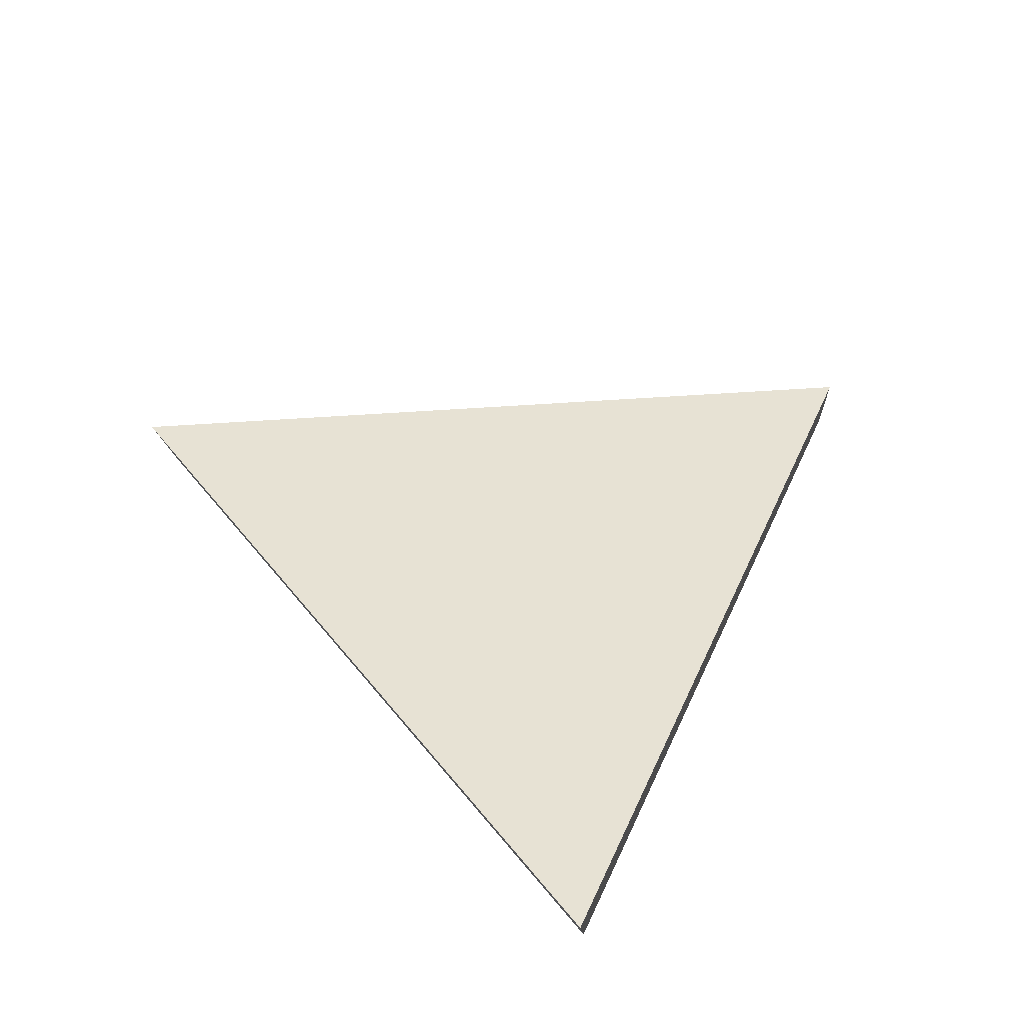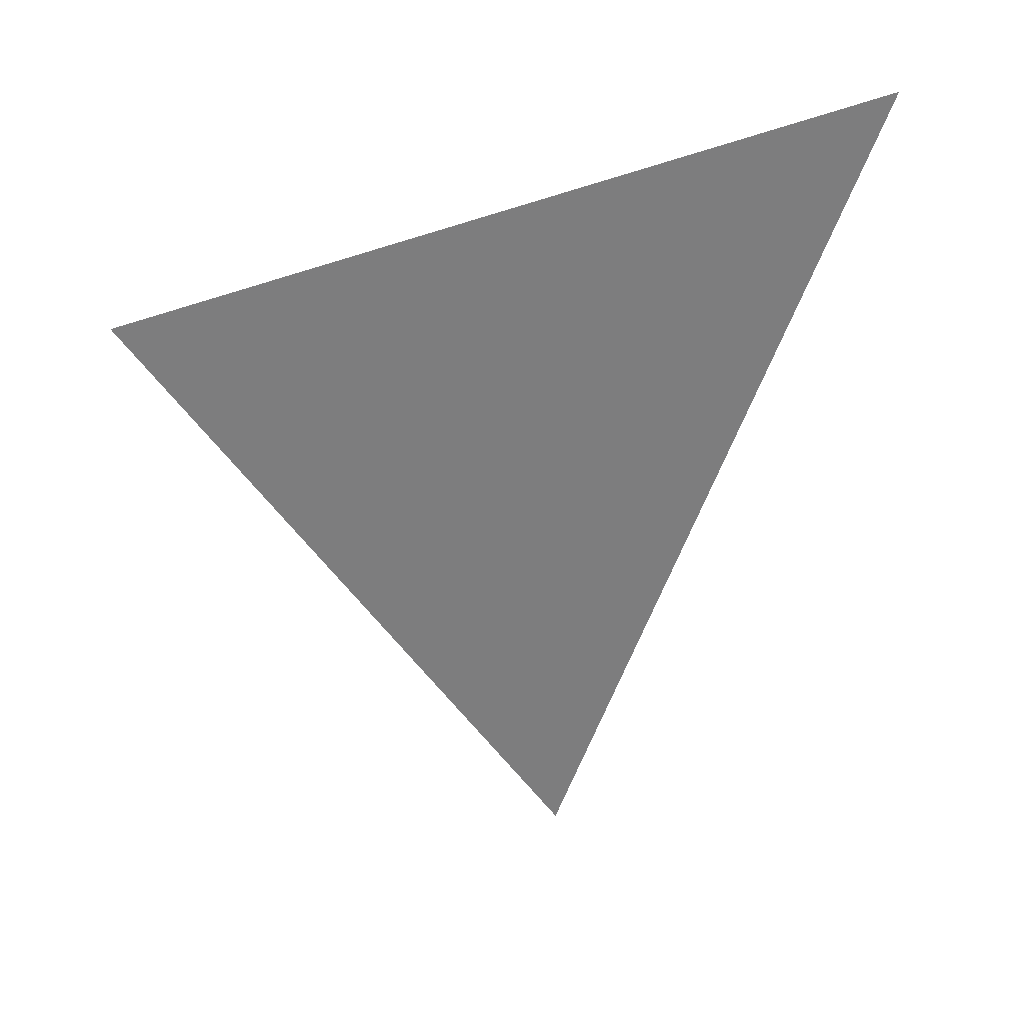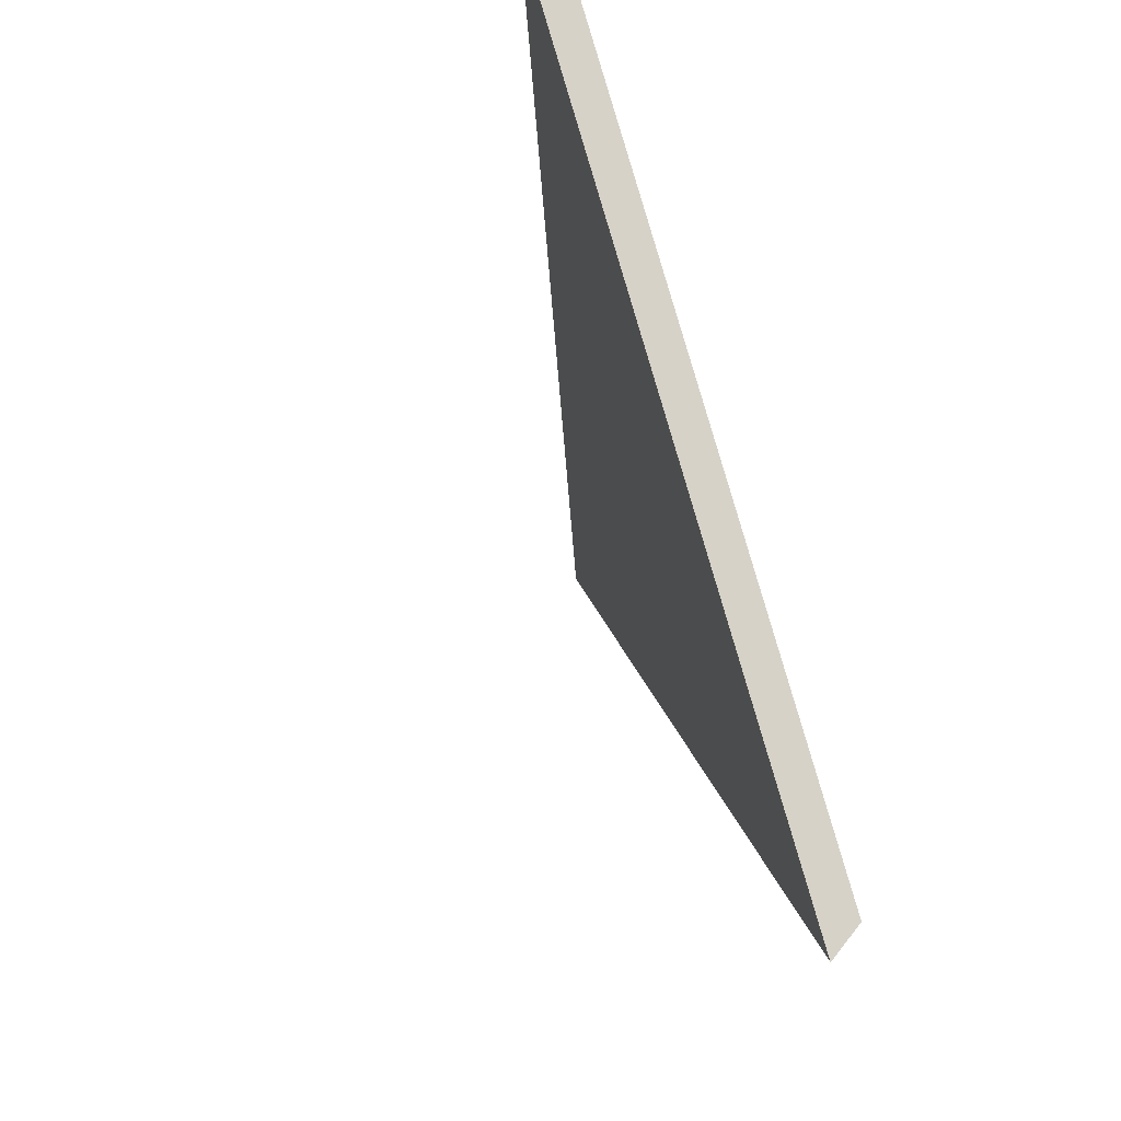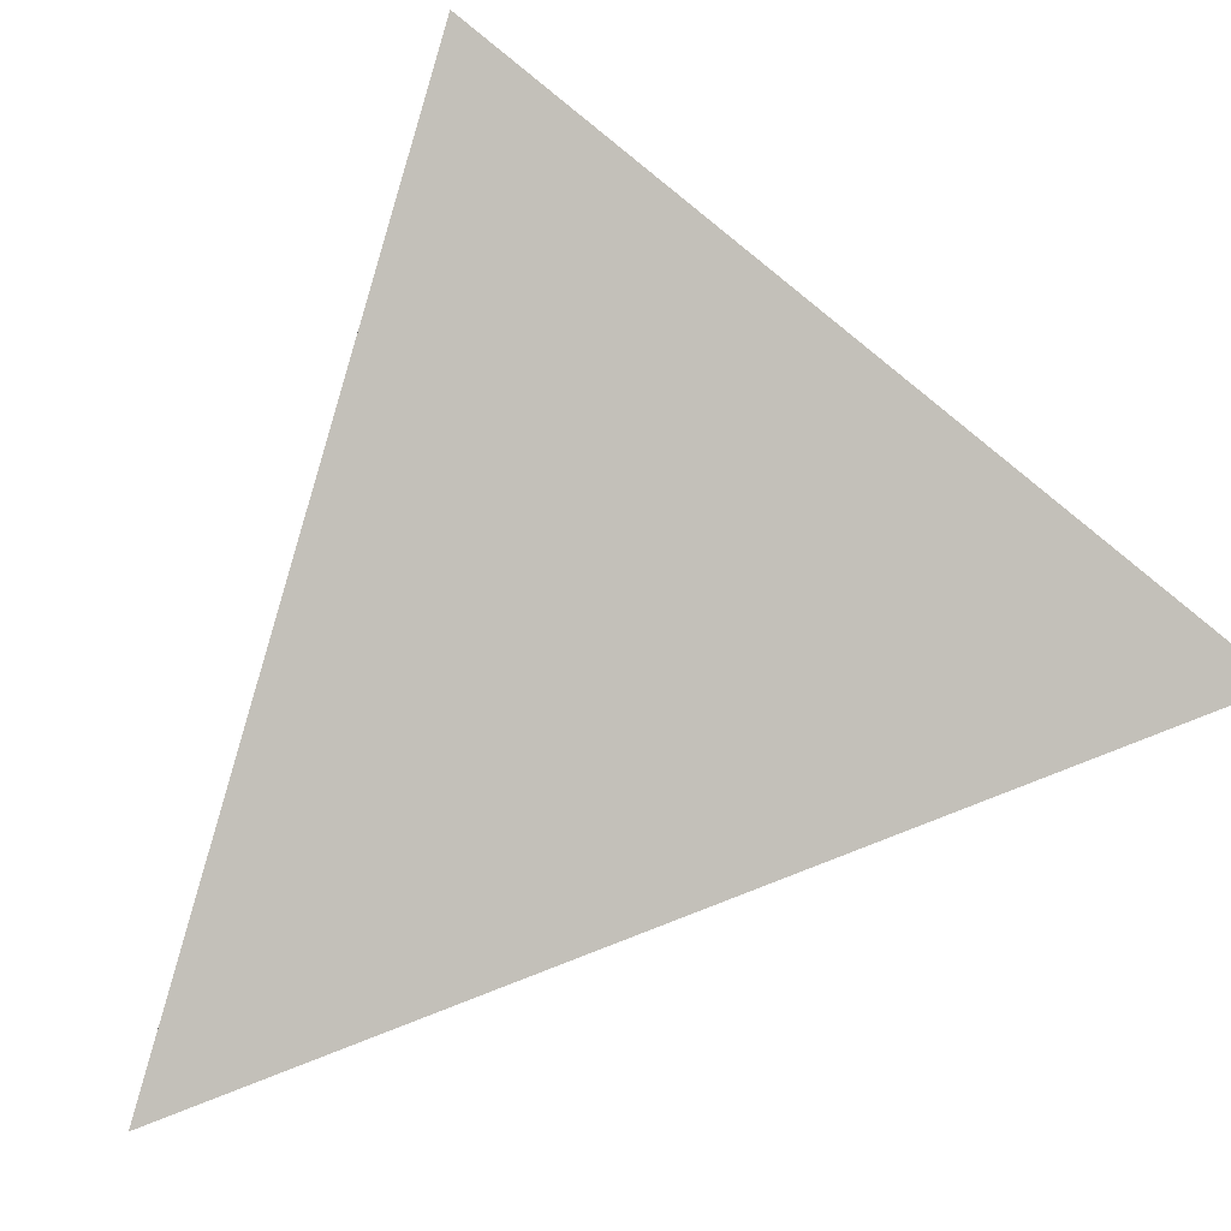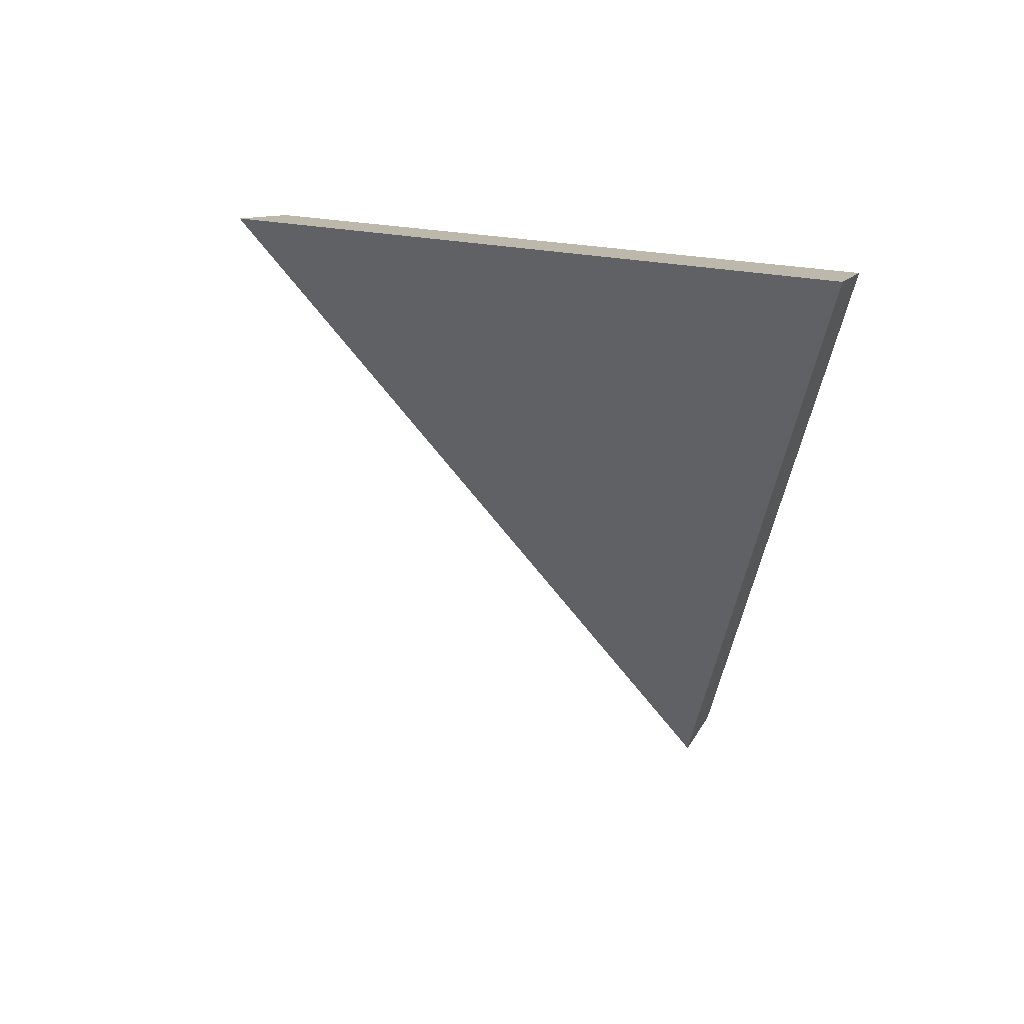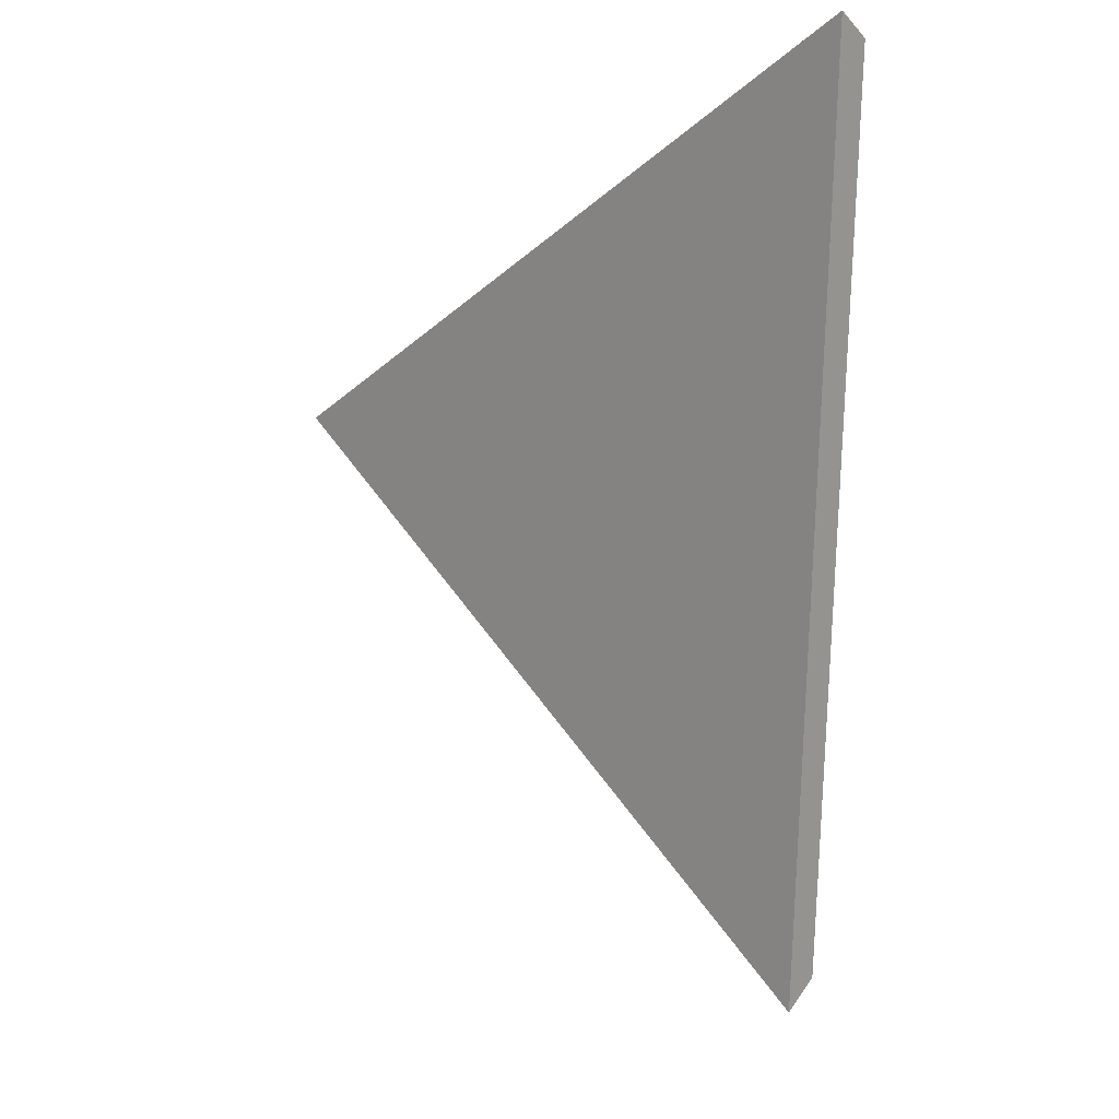
<metadata>
{"format":"obj","ext":"obj","renderer":"f3d","projection":"perspective","resolution":1024,"background":"white","views":[{"elev":-68.6,"azim":-145.1,"up":"+Z"},{"elev":13.6,"azim":-147.4,"up":"+Z"},{"elev":-28.8,"azim":-49.1,"up":"+Z"},{"elev":48.3,"azim":-140.4,"up":"+Y"},{"elev":35.3,"azim":-98.9,"up":"+Z"},{"elev":-7.9,"azim":-92.7,"up":"+Z"}]}
</metadata>
<code>
v -6.055 0.1843 -3.921
v -6.035 0.1843 -3.964
v -6.024 0.2079 -3.933
v -6.024 0.2106 -3.933
v -6.024 0.2079 -3.933
v -6.035 0.1843 -3.964
v -6.036 0.1856 -3.965
v -6.036 0.1856 -3.965
v -6.035 0.1843 -3.964
v -6.055 0.1843 -3.921
v -6.057 0.1856 -3.921
v -6.057 0.1856 -3.921
v -6.055 0.1843 -3.921
v -6.024 0.2079 -3.933
v -6.024 0.2106 -3.933
v -6.024 0.2106 -3.933
v -6.036 0.1856 -3.965
v -6.057 0.1856 -3.921
f 1 2 3
f 4 5 6
f 4 6 7
f 8 9 10
f 8 10 11
f 12 13 14
f 12 14 15
f 16 17 18

</code>
